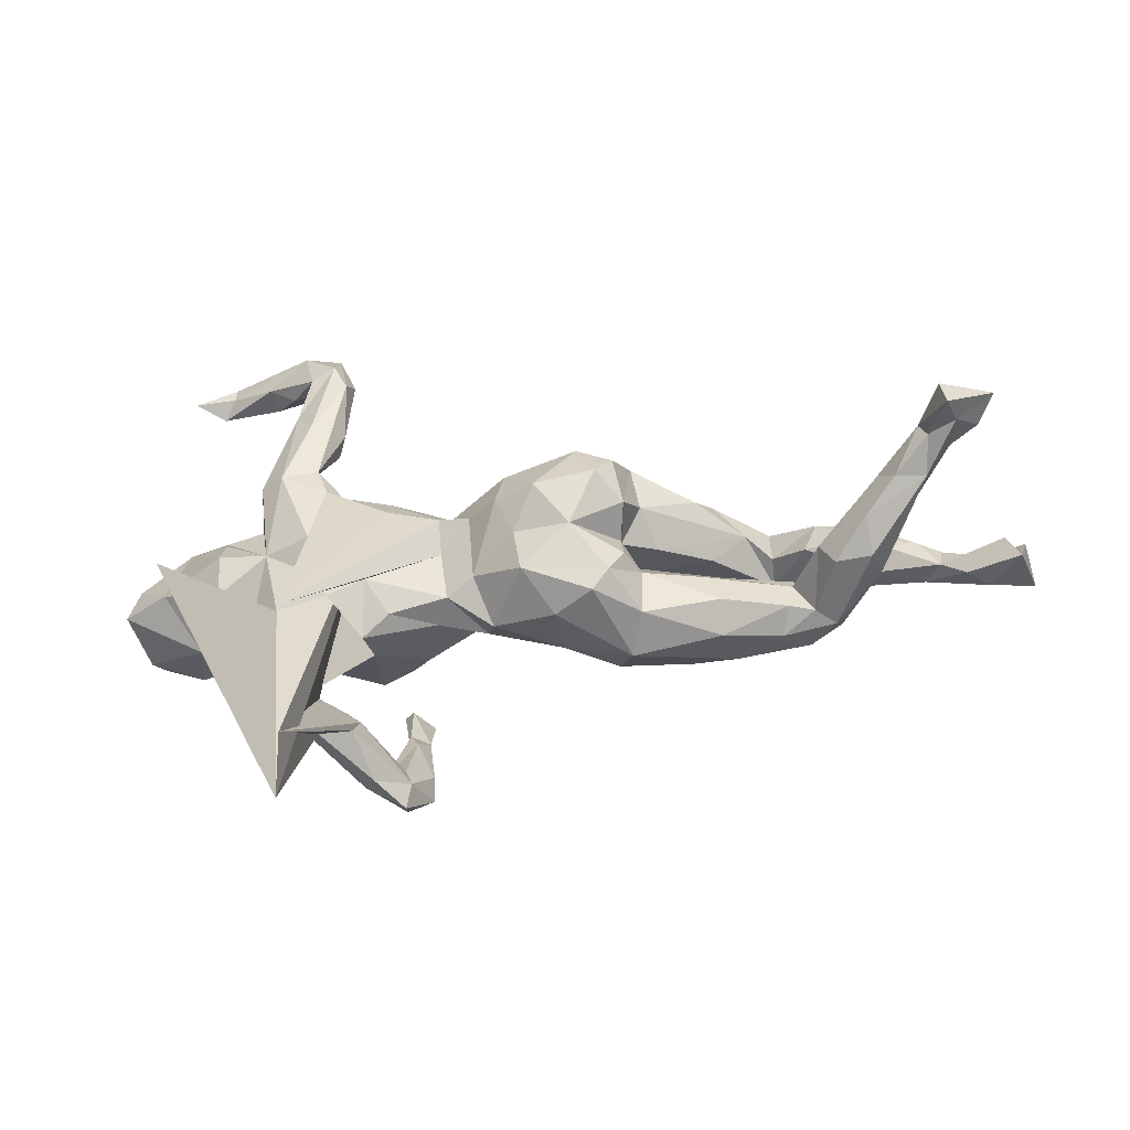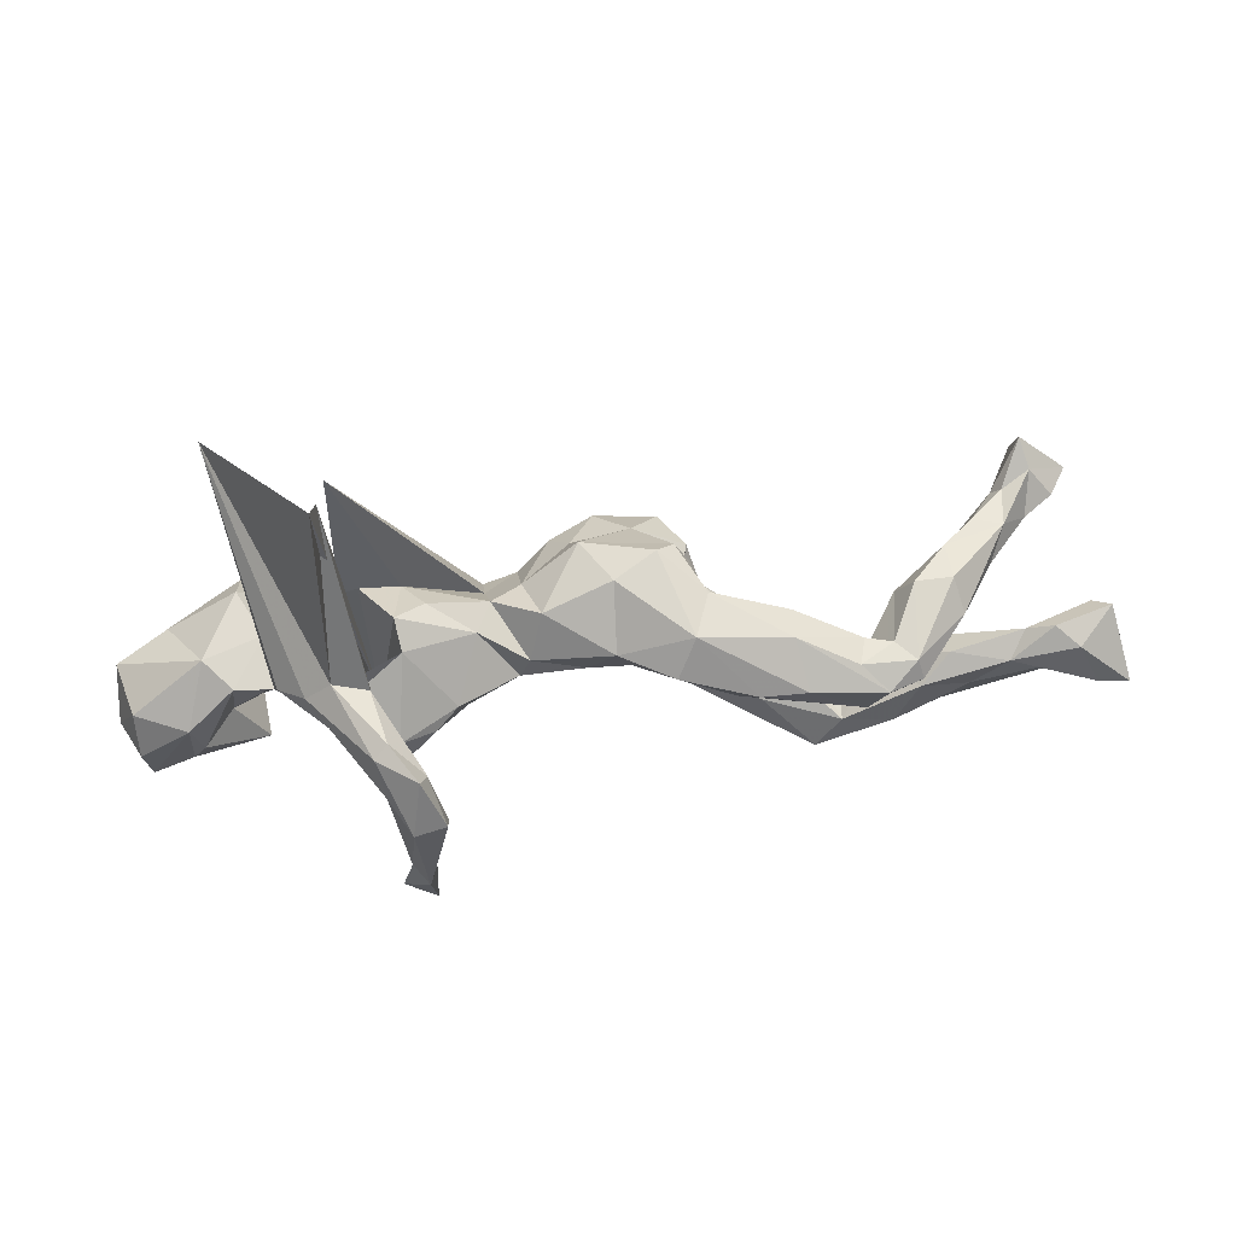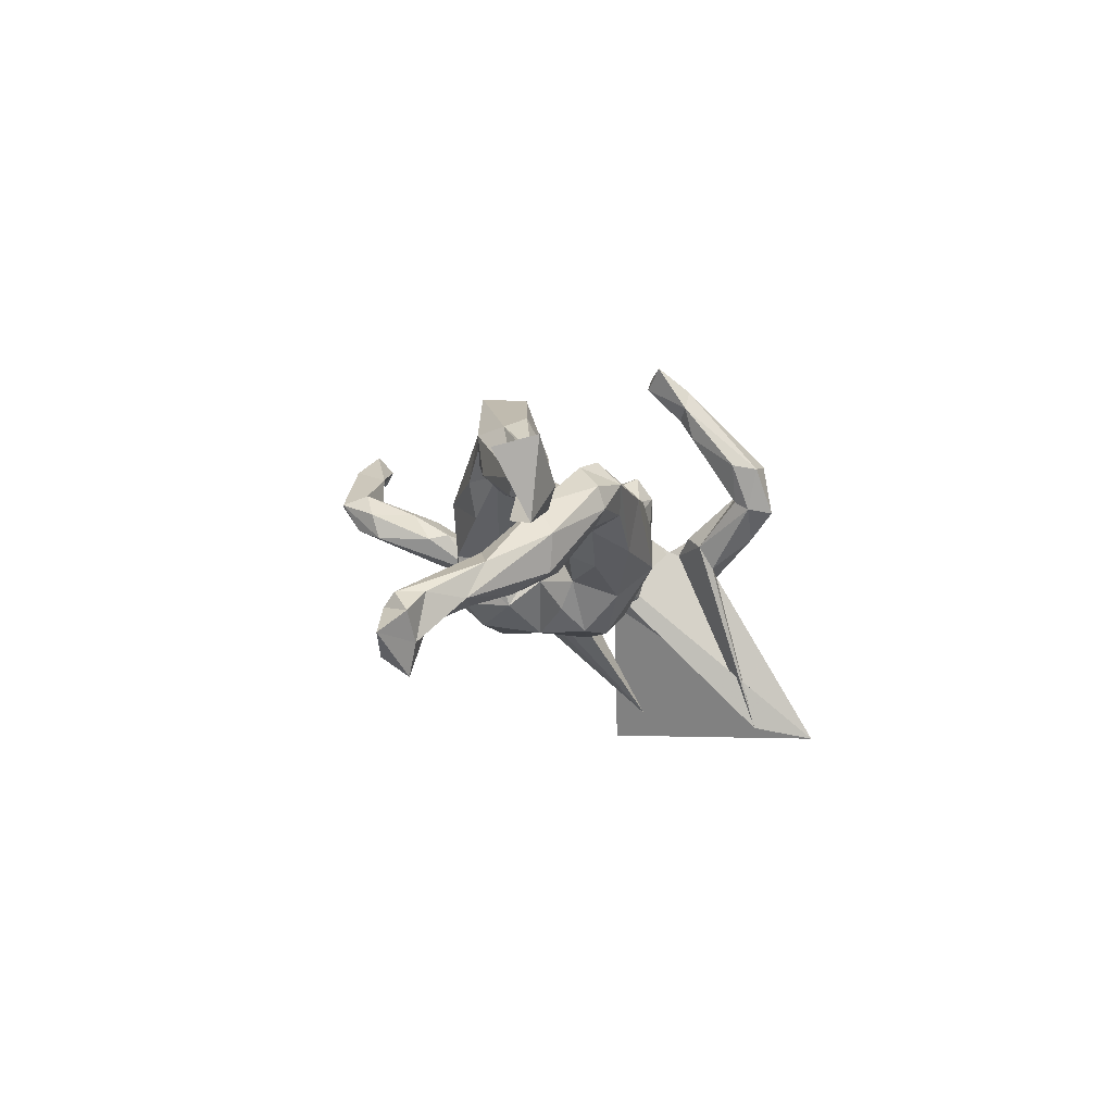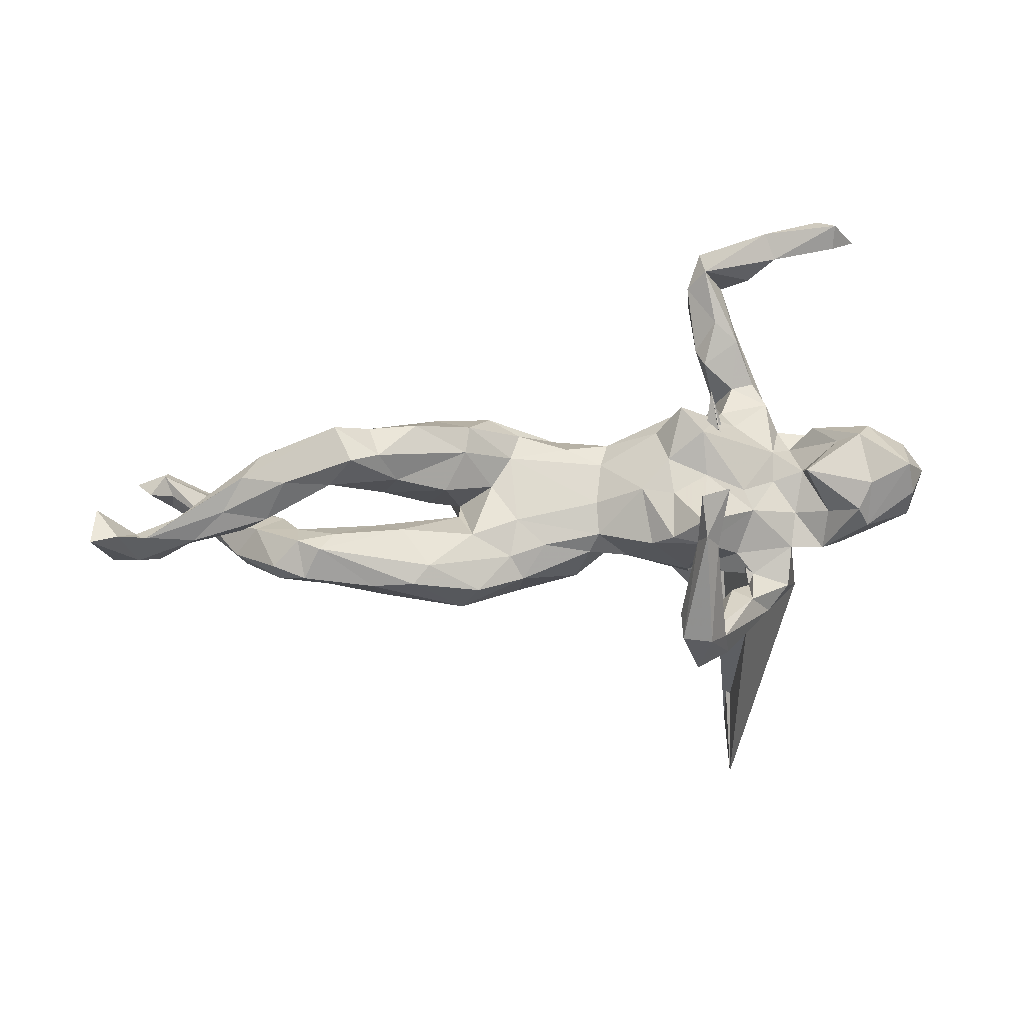
<metadata>
{"format":"obj","ext":"obj","renderer":"f3d","projection":"perspective","resolution":1024,"background":"white","views":[{"elev":-19.2,"azim":-169.3,"up":"+Y"},{"elev":-70.4,"azim":-174.6,"up":"+Y"},{"elev":-0.4,"azim":-86.0,"up":"+Z"},{"elev":65.9,"azim":-7.7,"up":"+Z"}]}
</metadata>
<code>
v 0.6635 -0.06168 0.03298
v 0.6136 0.399 0.1054
v 0.6262 -0.129 -0.00162
v 0.6207 -0.0802 0.1121
v 0.639 -0.01154 -0.03959
v 0.6412 -0.002675 0.02834
v 0.6539 -0.06382 -0.06113
v 0.5735 0.4072 0.1641
v 0.6268 -0.1187 0.06932
v 0.5095 -0.1372 -0.08174
v 0.5767 0.03285 0.05431
v 0.5734 -0.04127 -0.1024
v 0.5412 -0.1535 0.0236
v 0.5515 -0.09626 0.08598
v 0.5476 0.001438 0.09252
v 0.5516 0.05064 -0.03775
v 0.5667 0.3761 0.1329
v 0.5479 0.4355 0.1368
v 0.5244 -0.1338 0.05773
v 0.547 0.4113 0.122
v 0.4893 0.06852 -0.03589
v 0.4574 -0.066 -0.1597
v 0.4656 0.04015 -0.1053
v 0.4646 -0.1608 -0.03983
v 0.5121 0.007546 0.05852
v 0.4393 -0.05239 0.07922
v 0.4594 0.002667 -0.1565
v 0.4809 0.05967 0.01834
v 0.4791 -0.1089 0.008059
v 0.4642 0.4026 0.07627
v 0.3912 0.4504 0.0577
v 0.4383 0.04023 -0.02704
v 0.4184 -0.1084 -0.1019
v 0.4452 -0.02664 0.01826
v 0.4057 -0.1548 -0.03251
v 0.3937 0.01559 -0.1122
v 0.4249 0.08509 -0.03768
v 0.4204 0.1532 -0.069
v 0.4104 0.1378 -0.01905
v 0.3979 0.0206 0.01424
v 0.4222 -0.09529 -0.01363
v 0.3933 0.187 -0.02244
v 0.3796 0.3039 -0.01505
v 0.4472 0.4293 0.1269
v 0.4105 0.3723 0.05753
v 0.4734 -0.09062 -0.4004
v 0.3897 -0.03377 0.003847
v 0.3779 0.1617 -0.09562
v 0.3631 -0.09061 -0.1377
v 0.4569 0.3787 0.1138
v 0.3645 0.3857 0.01022
v 0.3709 0.2584 0.02554
v 0.3283 0.3916 0.07664
v 0.3267 0.4396 0.05903
v 0.3894 -0.2211 -0.05638
v 0.3438 -0.266 -0.05585
v 0.3245 -0.06035 0.04187
v 0.3447 0.2716 -0.05026
v 0.325 -0.1986 -0.03413
v 0.3349 0.2994 0.03821
v 0.294 0.3779 0.04004
v 0.314 -0.2168 -0.04108
v 0.3239 0.4078 0.008406
v 0.3073 -0.2618 0.00265
v 0.3522 0.1816 -0.02075
v 0.3352 0.08213 0.01815
v 0.3055 0.2309 -3.7e-05
v 0.2681 -0.4684 -0.3888
v 0.2945 0.2662 -0.007732
v 0.2968 0.3645 -0.006395
v 0.3006 -0.2888 -0.08237
v 0.3208 0.1769 -0.07352
v 0.2753 -0.2355 -0.00858
v 0.2753 0.127 -0.06811
v 0.2965 0.1291 -0.09915
v 0.3358 -0.09944 0.03227
v 0.2346 -0.351 0.07293
v 0.319 0.1223 -0.000415
v 0.2741 -0.3611 -0.3695
v 0.2454 -0.2565 -0.02435
v 0.2897 0.1219 0.1002
v 0.298 -0.1637 -0.009311
v 0.2981 0.09038 0.04378
v 0.3105 -0.02444 -0.1284
v 0.2231 -0.3538 -0.01162
v 0.2748 -0.07358 -0.1502
v 0.315 0.03665 -0.1365
v 0.2333 -0.1597 0.2728
v 0.2532 -0.1652 0.2935
v 0.2473 -0.2815 -0.06592
v 0.2588 0.0367 0.1101
v 0.2923 -0.1494 -0.3425
v 0.2287 -0.3288 0.07368
v 0.201 -0.1808 0.311
v 0.2213 -0.2205 0.2131
v 0.2569 -0.03363 0.06958
v 0.2114 -0.1565 -0.0734
v 0.2262 -0.2407 0.2282
v 0.2444 -0.3591 0.009575
v 0.1907 -0.06191 0.06974
v 0.2302 -0.1674 0.06542
v 0.1913 0.004721 0.0773
v 0.1911 -0.2306 0.2351
v 0.2299 -0.1395 0.105
v 0.1873 0.07946 -0.1121
v 0.2005 -0.3769 0.1233
v 0.2036 -0.2376 0.2654
v 0.1882 -0.3228 0.05831
v 0.2264 0.08832 0.1153
v 0.1994 -0.2437 0.178
v 0.1809 -0.3911 0.0372
v 0.2213 0.1032 0.05588
v 0.2141 -0.0449 -0.1383
v 0.1742 -0.3472 0.04482
v 0.1767 -0.145 0.05941
v 0.1554 -0.3183 0.1258
v 0.219 -0.1414 -0.1229
v 0.1785 0.06676 0.06369
v 0.1527 -0.3625 0.1184
v 0.09012 0.07826 0.009444
v 0.1925 0.109 -0.06851
v 0.1354 -0.04131 0.06122
v 0.09534 0.002844 -0.09905
v 0.1744 -0.1047 -0.1283
v 0.103 -0.1118 -0.07748
v 0.09062 0.08166 -0.04837
v 0.1019 0.06678 -0.09255
v 0.1408 -0.1375 0.02628
v 0.07064 0.03284 0.02455
v 0.05194 -0.04032 0.02058
v 0.08103 -0.07681 -0.1126
v 0.03459 -0.04704 -0.1251
v 0.04832 -0.09601 0.001644
v 0.0468 0.06091 -0.1092
v 0.01191 0.07845 0.01524
v -0.005879 0.07207 -0.1517
v -0.05379 -0.1015 -0.003404
v 0.003601 -0.1286 -0.1047
v -0.07127 0.1256 -0.000601
v 0.02889 -0.1159 -0.0279
v -0.09417 0.07393 0.01592
v -0.09899 -0.04978 0.01006
v -0.002914 0.1276 -0.04841
v -0.0755 0.08673 -0.1805
v -0.1063 -0.1283 -0.1459
v -0.0404 0.01104 -0.1638
v -0.01168 0.1277 -0.1094
v -0.05691 -0.05887 -0.187
v -0.1349 0.1624 -0.1204
v -0.1348 0.01658 -0.177
v -0.1198 -0.1148 -0.00626
v -0.1242 0.1603 0.01398
v -0.1007 -0.1501 -0.03623
v -0.1742 0.1109 -0.1629
v -0.1981 -0.06397 -0.1723
v -0.1369 0.02352 0.009391
v -0.1725 -0.09934 -0.177
v -0.166 0.1121 0.08974
v -0.197 0.1398 -0.1244
v -0.2276 0.1571 0.0429
v -0.187 -0.1763 -0.000468
v -0.199 0.01839 -0.05167
v -0.1857 -0.07355 0.02197
v -0.2041 0.01158 -0.08789
v -0.2393 -0.04562 -0.08718
v -0.2155 0.06386 -0.1288
v -0.2167 -0.02548 -0.1336
v -0.2321 0.07879 -0.05799
v -0.2422 -0.1207 -0.1121
v -0.2248 0.005543 0.05847
v -0.311 0.01139 0.1163
v -0.2565 0.0179 -0.01554
v -0.265 0.1026 0.1427
v -0.2142 0.1508 -0.04476
v -0.2043 -0.01369 -0.02632
v -0.3127 -0.05794 0.04887
v -0.2194 -0.1791 -0.0642
v -0.3364 -0.04567 -0.04587
v -0.1796 0.06494 0.08423
v -0.3385 0.03585 0.1775
v -0.315 0.1095 0.01631
v -0.3635 -0.08989 -0.06265
v -0.3786 -0.1605 0.04454
v -0.3495 0.1005 0.1562
v -0.3386 0.01752 0.05626
v -0.2719 -0.1354 0.04886
v -0.3395 0.118 0.07451
v -0.3923 0.06632 0.08364
v -0.3884 0.01936 0.2032
v -0.3633 -0.1446 -0.03822
v -0.3051 -0.1658 0.04255
v -0.3629 -0.0286 0.0147
v -0.4101 0.08777 0.2051
v -0.4347 -0.06384 0.07838
v -0.4733 -0.04816 0.02235
v -0.4334 0.03513 0.1163
v -0.4574 -0.1337 0.0174
v -0.4682 -0.09047 -0.008027
v -0.4259 0.08731 0.1444
v -0.432 -0.000948 0.1557
v -0.5027 -0.07319 0.09085
v -0.4925 0.03317 0.07133
v -0.4651 -0.09861 0.1004
v -0.5021 -0.0338 0.05158
v -0.5872 0.03694 0.1493
v -0.4982 -0.1371 0.06419
v -0.511 -0.09819 -0.000947
v -0.5122 0.008312 0.1671
v -0.529 0.01328 0.002387
v -0.5512 0.08105 0.1378
v -0.5442 -0.1145 0.02522
v -0.5518 -0.1044 0.05976
v -0.51 0.08243 0.09407
v -0.5515 -0.04211 -0.07312
v -0.5231 -0.005021 -0.04633
v -0.554 -0.02805 0.1019
v -0.595 0.068 0.07418
v -0.6015 -0.02158 0.05232
v -0.5791 -0.01385 0.03189
v -0.6113 -0.03499 -0.0723
v -0.6238 0.06824 -0.04249
v -0.584 0.03876 0.04674
v -0.6307 -0.008319 0.1104
v -0.6243 -0.03991 -0.01311
v -0.6055 0.02203 -0.105
v -0.719 0.01156 0.06613
v -0.6896 -0.03784 0.06922
v -0.655 0.0807 -0.1219
v -0.6782 0.05592 -0.05585
v -0.6251 0.09489 -0.08735
v -0.7591 -0.04299 0.017
v -0.6827 0.01979 0.04081
v -0.7106 0.1371 -0.1479
v -0.6949 0.1569 -0.1378
v -0.7048 0.08143 -0.1102
v -0.7807 -0.02972 0.08046
v -0.7444 0.1596 -0.2236
v -0.733 0.203 -0.1954
v -0.7441 0.1357 -0.09955
v -0.7572 0.1798 -0.09997
v -0.7971 -0.004741 0.05347
v -0.7164 -0.02403 0.0245
v -0.7565 0.1486 -0.1732
v -0.7538 0.196 -0.1227
v -0.8221 0.00747 0.000332
v -0.7943 -0.05572 0.05072
v -0.7904 0.157 -0.126
v -0.8485 -0.02526 -0.002953
v -0.8177 0.1965 -0.1568
v -0.8571 0.03005 0.1025
v -0.8213 -0.03325 0.1164
v -0.8694 -0.03916 0.1196
f 26 29 19
f 24 19 29
f 14 26 19
f 34 29 26
f 122 115 100
f 104 100 115
f 102 122 100
f 128 115 122
f 204 194 192
f 176 192 194
f 195 204 192
f 201 194 204
f 250 241 248
f 245 248 241
f 252 250 248
f 251 241 250
f 246 252 248
f 251 250 252
f 4 9 1
f 3 1 9
f 6 4 1
f 13 9 4
f 15 14 4
f 13 4 14
f 11 15 4
f 26 14 15
f 13 14 19
f 96 76 57
f 47 57 76
f 91 96 57
f 104 76 96
f 101 76 104
f 100 104 96
f 100 96 102
f 91 102 96
f 194 203 176
f 186 176 203
f 201 203 194
f 206 203 201
f 219 201 204
f 183 203 206
f 212 206 201
f 212 201 219
f 224 212 219
f 251 246 227
f 231 227 246
f 236 251 227
f 252 246 251
f 223 236 227
f 241 251 236
f 231 246 248
f 3 9 13
f 24 13 19
f 82 76 101
f 115 101 104
f 128 101 115
f 163 176 186
f 191 186 203
f 161 186 191
f 183 191 203
f 177 191 183
f 190 183 206
f 211 206 212
f 197 206 211
f 224 211 212
f 92 105 75
f 74 75 105
f 87 92 75
f 127 105 92
f 48 87 75
f 84 92 87
f 249 243 247
f 239 247 243
f 244 249 247
f 237 243 249
f 235 239 243
f 240 247 239
f 233 235 243
f 229 239 235
f 228 235 233
f 237 233 243
f 233 234 228
f 230 228 234
f 237 234 233
f 244 230 234
f 215 228 230
f 166 159 154
f 149 154 159
f 150 166 154
f 174 159 166
f 144 154 149
f 174 149 159
f 244 247 240
f 230 244 240
f 229 240 239
f 238 244 234
f 155 150 148
f 146 148 150
f 157 155 148
f 167 150 155
f 145 157 148
f 169 155 157
f 132 148 146
f 144 146 150
f 154 144 150
f 136 146 144
f 132 146 136
f 147 136 144
f 238 237 249
f 238 234 237
f 147 144 149
f 143 147 149
f 249 244 238
f 58 43 48
f 38 48 43
f 72 58 48
f 63 43 58
f 42 38 43
f 36 48 38
f 70 58 72
f 69 70 72
f 63 58 70
f 177 169 157
f 165 155 169
f 177 157 145
f 153 177 145
f 138 145 148
f 132 138 148
f 153 145 138
f 113 117 124
f 125 124 117
f 131 113 124
f 86 117 113
f 81 117 86
f 84 86 113
f 49 81 86
f 97 117 81
f 68 81 49
f 84 49 86
f 46 68 49
f 79 81 68
f 49 36 33
f 22 33 36
f 46 49 33
f 84 36 49
f 167 155 165
f 182 165 169
f 164 167 165
f 131 138 132
f 92 84 113
f 36 27 22
f 12 22 27
f 23 27 36
f 16 12 27
f 10 22 12
f 164 150 167
f 134 132 136
f 123 132 134
f 147 134 136
f 123 92 113
f 131 123 113
f 127 92 123
f 36 84 87
f 48 36 87
f 16 27 23
f 21 23 36
f 225 235 228
f 164 166 150
f 97 59 82
f 35 82 59
f 101 97 82
f 81 59 97
f 55 35 59
f 76 82 35
f 46 35 55
f 64 55 59
f 33 35 46
f 56 46 55
f 108 93 80
f 73 80 93
f 114 108 80
f 110 93 108
f 111 85 99
f 71 99 85
f 106 111 99
f 114 85 111
f 90 85 114
f 119 114 111
f 223 216 208
f 200 208 216
f 205 223 208
f 227 216 223
f 116 108 114
f 119 116 114
f 110 108 116
f 106 99 77
f 56 77 99
f 98 106 77
f 119 111 106
f 107 119 106
f 103 116 119
f 173 179 158
f 141 158 179
f 160 173 158
f 180 179 173
f 184 180 173
f 160 184 173
f 193 180 184
f 199 184 187
f 160 187 184
f 188 199 187
f 193 184 199
f 189 180 193
f 210 193 199
f 213 210 199
f 205 193 210
f 196 213 199
f 217 210 213
f 208 193 205
f 226 205 210
f 171 179 180
f 170 179 171
f 189 171 180
f 200 171 189
f 208 200 189
f 185 171 200
f 193 208 189
f 236 223 205
f 60 52 53
f 51 53 52
f 61 60 53
f 67 52 60
f 95 98 77
f 93 95 77
f 88 98 95
f 64 93 77
f 110 95 93
f 103 95 110
f 103 110 116
f 10 13 24
f 3 13 10
f 33 10 24
f 198 190 197
f 206 197 190
f 207 198 197
f 182 190 198
f 169 190 182
f 195 182 198
f 153 140 137
f 133 137 140
f 151 153 137
f 138 140 153
f 140 125 133
f 128 133 125
f 131 125 140
f 138 131 140
f 124 125 131
f 41 76 35
f 41 24 29
f 34 41 29
f 35 24 41
f 22 10 33
f 35 33 24
f 10 7 3
f 1 3 7
f 12 7 10
f 245 231 248
f 224 220 211
f 214 211 220
f 235 220 224
f 207 211 214
f 225 214 220
f 197 211 207
f 215 207 214
f 195 207 215
f 225 215 214
f 178 182 195
f 207 195 198
f 192 178 195
f 165 182 178
f 5 1 7
f 12 5 7
f 6 1 5
f 242 231 245
f 192 175 178
f 165 178 175
f 176 175 192
f 241 242 245
f 227 231 242
f 229 224 219
f 221 229 219
f 235 224 229
f 162 170 172
f 185 172 170
f 168 162 172
f 156 170 162
f 164 175 162
f 163 162 175
f 166 164 162
f 165 175 164
f 156 162 163
f 176 163 175
f 142 156 163
f 16 6 5
f 12 16 5
f 11 6 16
f 209 221 219
f 240 229 221
f 230 221 209
f 215 230 209
f 240 221 230
f 204 209 219
f 204 215 209
f 188 168 172
f 185 188 172
f 181 168 188
f 174 168 181
f 187 181 188
f 166 162 168
f 40 32 37
f 21 37 32
f 39 40 37
f 34 32 40
f 36 37 21
f 28 21 32
f 11 21 28
f 25 28 32
f 21 11 16
f 23 21 16
f 166 168 174
f 160 174 181
f 139 141 135
f 129 135 141
f 143 139 135
f 158 141 139
f 120 143 135
f 152 139 143
f 129 120 135
f 126 143 120
f 121 126 120
f 147 143 126
f 112 121 120
f 127 126 121
f 121 83 74
f 78 74 83
f 105 121 74
f 112 83 121
f 66 78 83
f 72 74 78
f 196 199 188
f 181 187 160
f 152 160 158
f 50 44 53
f 54 53 44
f 45 50 53
f 8 44 50
f 122 133 128
f 97 128 125
f 142 151 137
f 161 153 151
f 64 56 55
f 77 56 64
f 218 227 242
f 151 142 163
f 186 151 163
f 47 76 41
f 97 101 128
f 142 137 133
f 161 151 186
f 177 161 191
f 177 183 190
f 177 153 161
f 169 177 190
f 62 64 59
f 81 62 59
f 73 64 62
f 80 73 62
f 93 64 73
f 71 56 99
f 50 30 17
f 20 17 30
f 8 50 17
f 45 30 50
f 18 44 8
f 2 17 20
f 31 20 30
f 2 8 17
f 18 8 2
f 18 2 20
f 179 170 156
f 31 44 18
f 20 31 18
f 54 44 31
f 90 114 80
f 79 90 80
f 71 85 90
f 112 109 83
f 91 83 109
f 118 109 112
f 78 65 72
f 67 72 65
f 39 65 78
f 66 39 78
f 40 39 66
f 91 40 66
f 149 152 143
f 158 139 152
f 42 65 39
f 65 42 52
f 43 52 42
f 67 65 52
f 37 42 39
f 38 42 37
f 36 38 37
f 69 67 60
f 67 69 72
f 61 70 69
f 61 69 60
f 51 52 43
f 54 70 61
f 51 43 63
f 53 54 61
f 63 70 54
f 31 63 54
f 31 51 63
f 45 53 51
f 30 51 31
f 45 51 30
f 71 90 79
f 62 79 80
f 81 79 62
f 68 71 79
f 46 71 68
f 56 71 46
f 125 117 97
f 75 74 72
f 149 174 152
f 160 152 174
f 142 130 141
f 129 141 130
f 156 142 141
f 133 130 142
f 122 129 130
f 118 129 122
f 133 122 130
f 102 118 122
f 120 129 118
f 40 91 57
f 47 40 57
f 34 40 47
f 41 34 47
f 25 32 34
f 26 25 34
f 15 25 26
f 132 123 131
f 127 123 134
f 228 215 225
f 235 225 220
f 232 217 222
f 213 222 217
f 242 232 222
f 226 217 232
f 222 213 202
f 196 202 213
f 218 222 202
f 200 188 185
f 179 156 141
f 112 120 118
f 83 91 66
f 15 28 25
f 11 28 15
f 4 6 11
f 103 107 94
f 89 94 107
f 88 103 94
f 119 107 103
f 88 94 89
f 98 89 107
f 95 103 88
f 195 215 204
f 171 185 170
f 216 218 202
f 242 222 218
f 216 227 218
f 226 232 242
f 241 226 242
f 236 226 241
f 88 89 98
f 106 98 107
f 126 127 134
f 147 126 134
f 105 127 121
f 48 75 72
f 236 205 226
f 200 216 202
f 196 200 202
f 188 200 196
f 210 217 226
f 102 91 109
f 118 102 109

</code>
